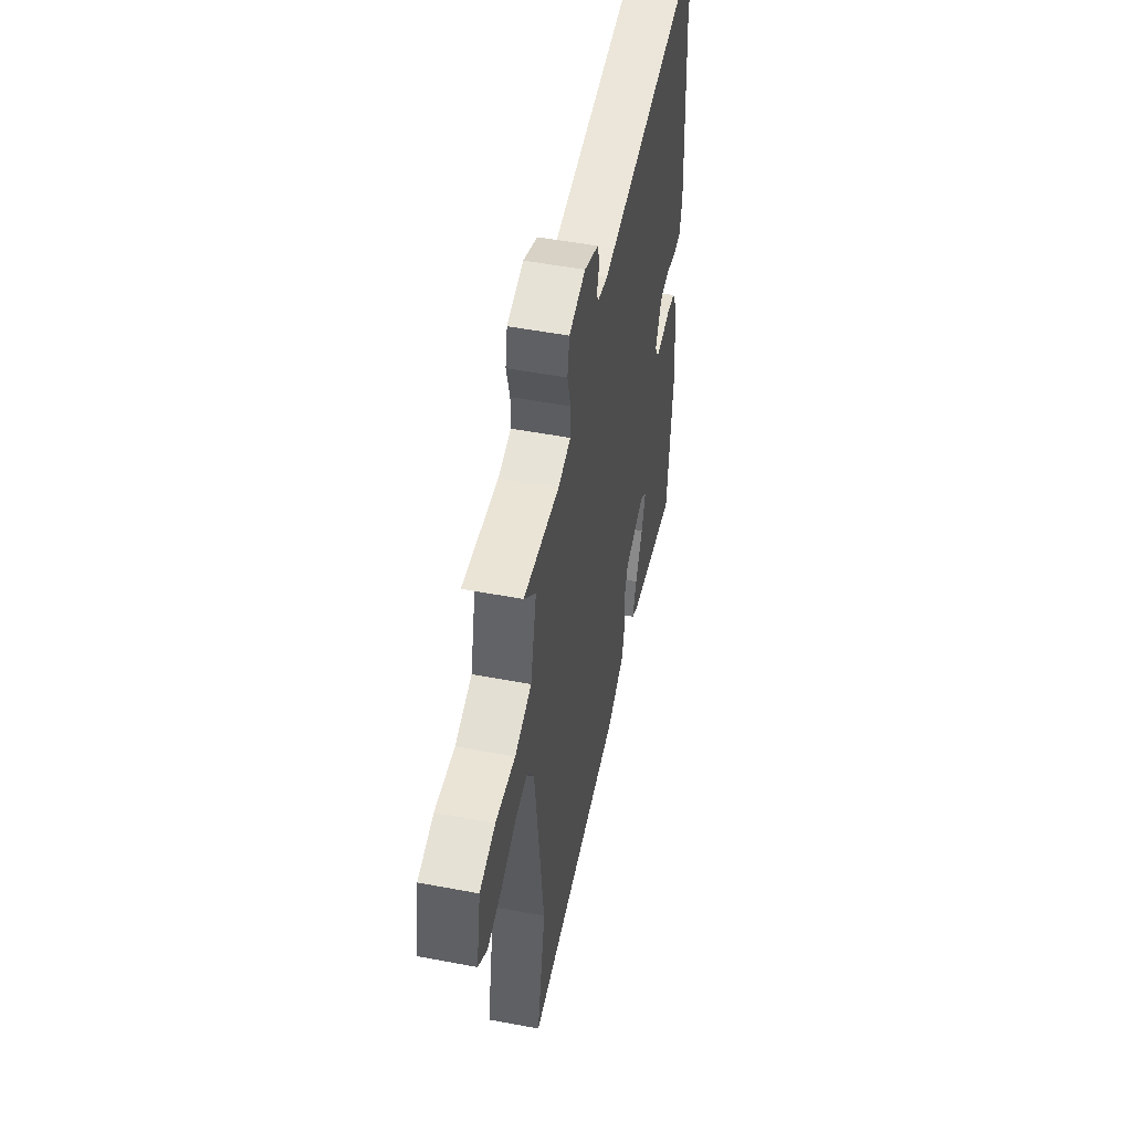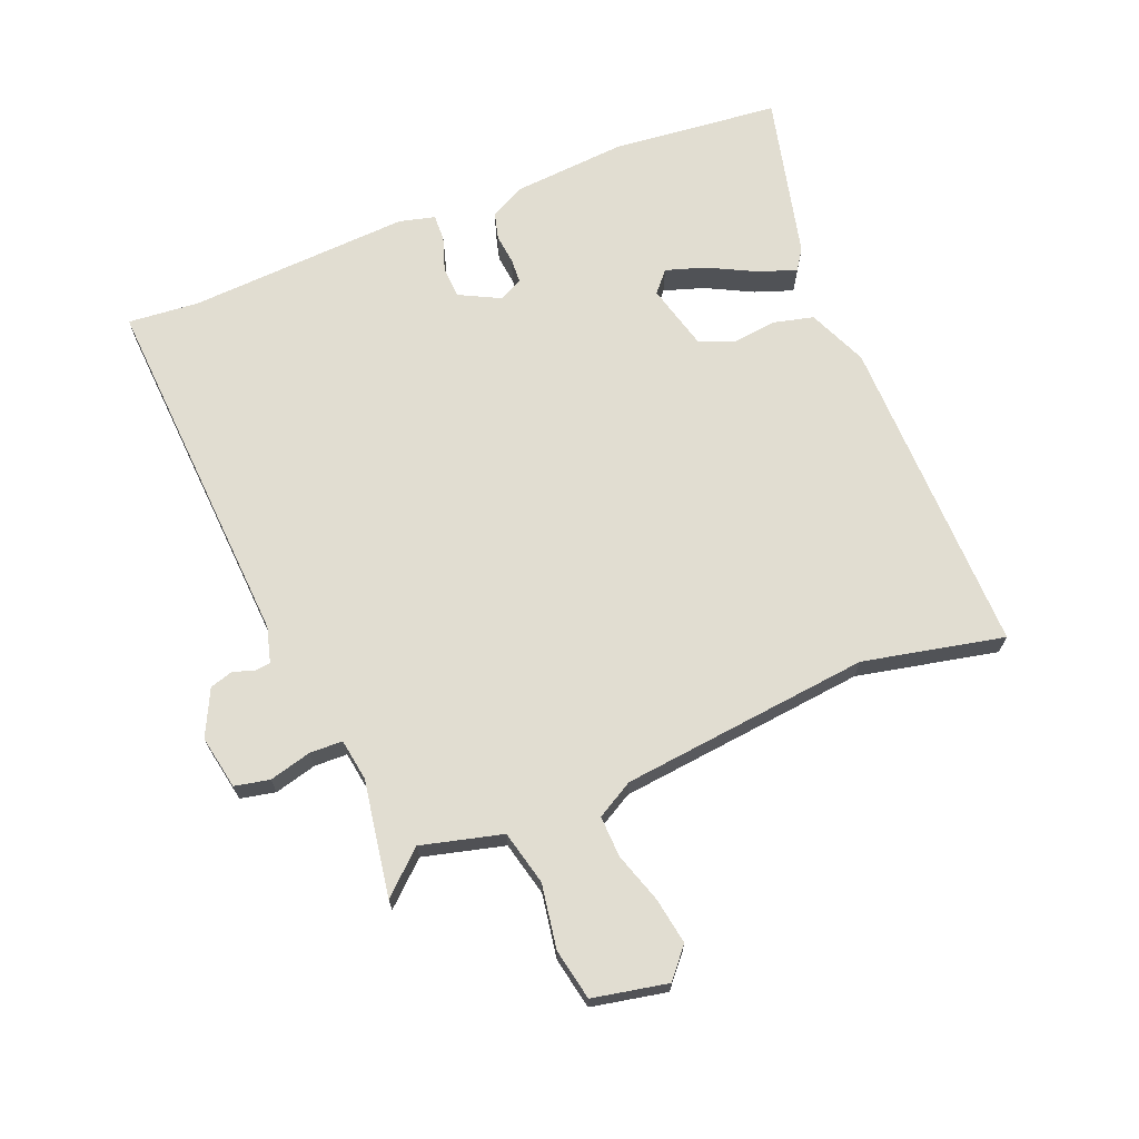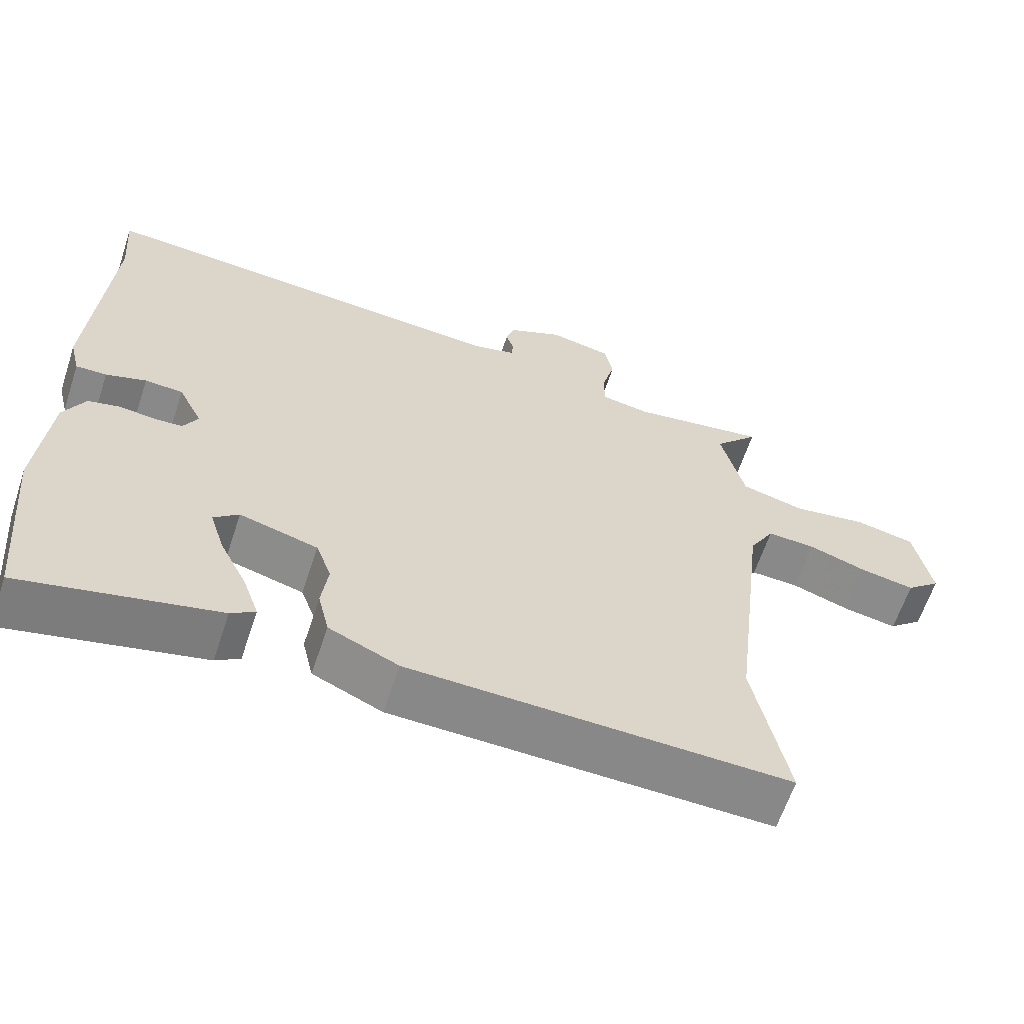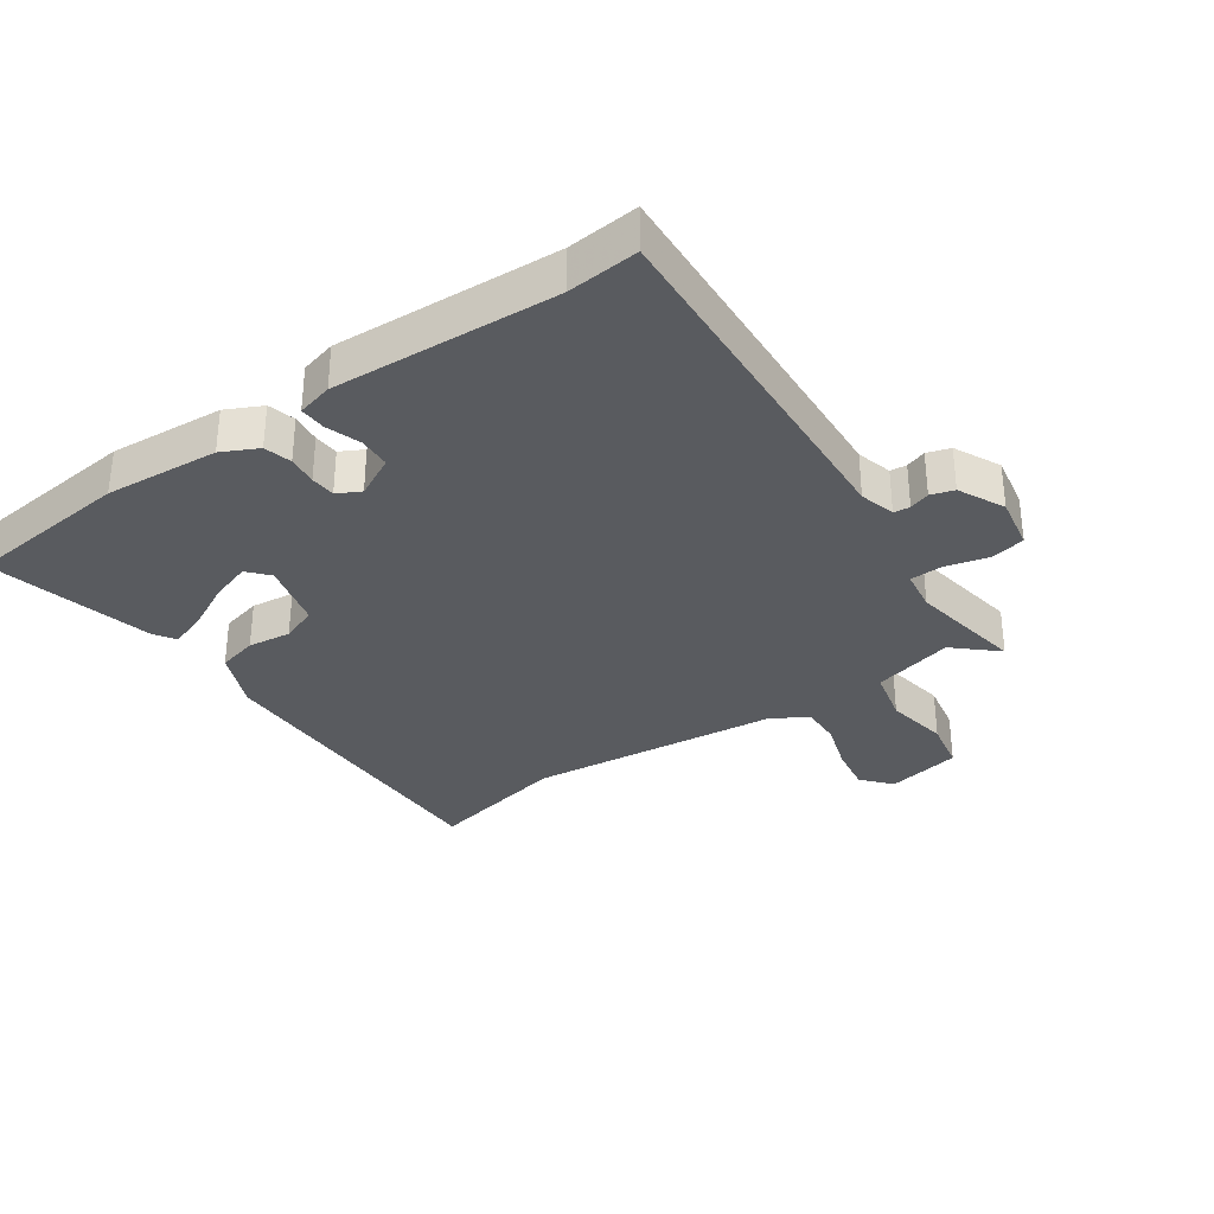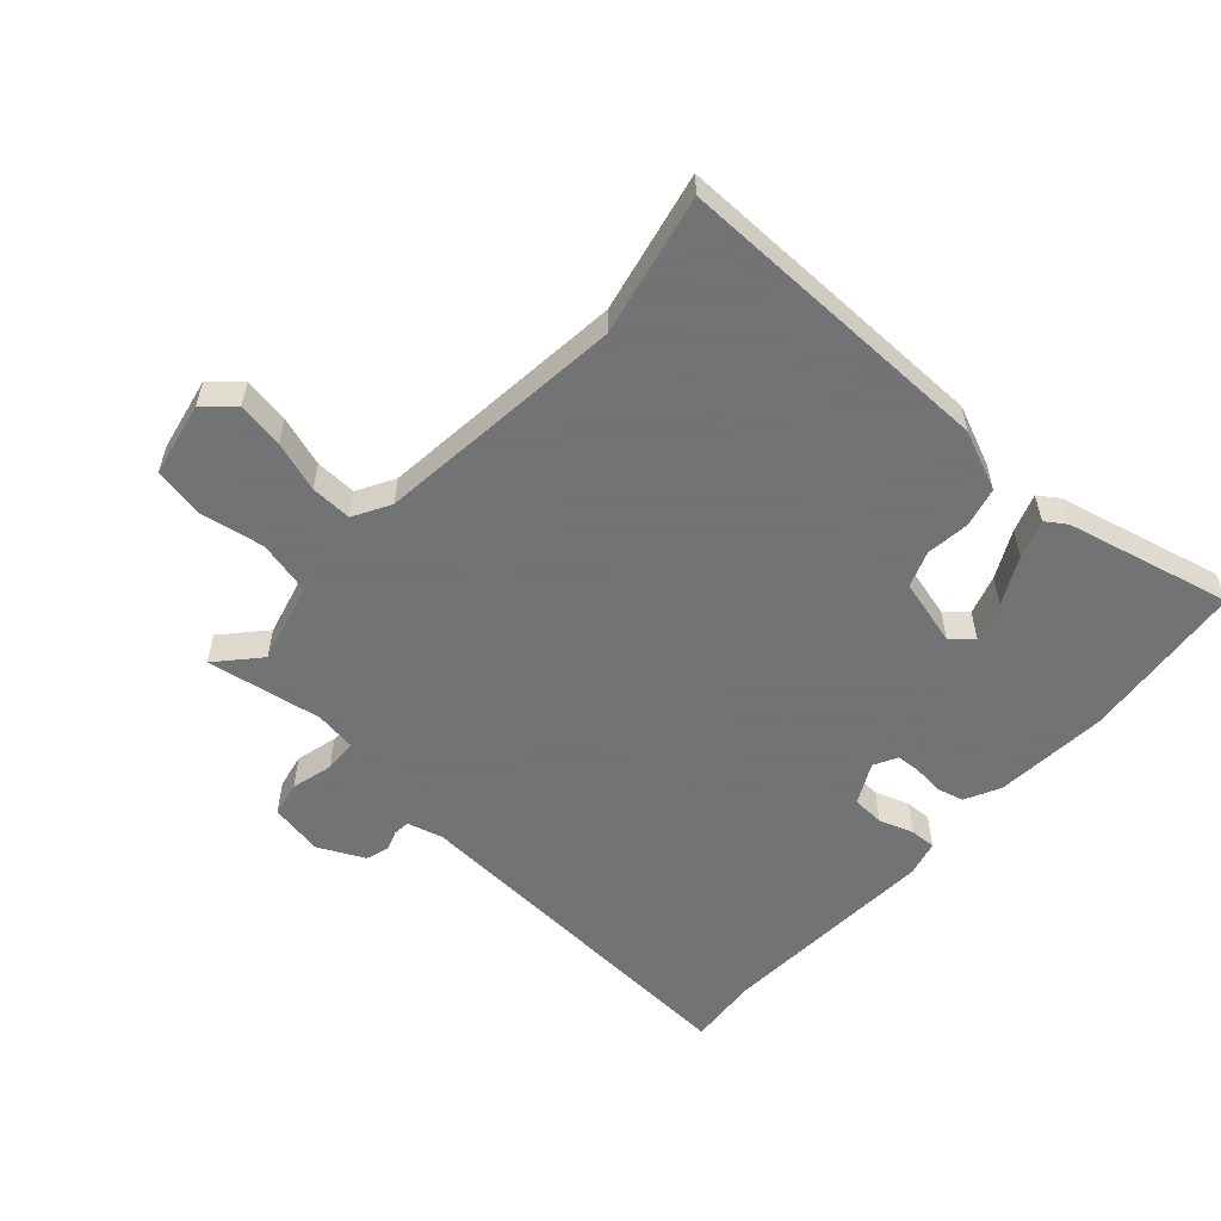
<metadata>
{"format":"obj","ext":"obj","renderer":"f3d","projection":"perspective","resolution":1024,"background":"white","views":[{"elev":51.5,"azim":101.6,"up":"+Z"},{"elev":68.8,"azim":68.5,"up":"+Y"},{"elev":-62.6,"azim":-18.3,"up":"+Z"},{"elev":-32.7,"azim":-54.5,"up":"+Y"},{"elev":-55.7,"azim":138.6,"up":"+Y"}]}
</metadata>
<code>
v 0.544 0.07 0.487
v 0.483 0.07 0.421
v 0.515 0.07 0.291
v 0.602 0.07 0.269
v 0.704 0.07 0.285
v 0.786 0.07 0.268
v 0.809 0.07 0.148
v 0.762 0.07 0.108
v 0.688 0.07 0.121
v 0.608 0.07 0.148
v 0.542 0.07 0.151
v 0.508 0.07 0.092
v 0.461 0.07 -0.307
v 0.507 0.07 -0.533
v -0.01 0.07 -0.521
v -0.105 0.07 -0.479
v -0.12 0.07 -0.415
v -0.111 0.07 -0.346
v -0.132 0.07 -0.288
v -0.239 0.07 -0.259
v -0.273 0.07 -0.288
v -0.253 0.07 -0.352
v -0.215 0.07 -0.428
v -0.194 0.07 -0.489
v -0.227 0.07 -0.511
v -0.493 0.07 -0.572
v -0.518 0.07 -0.305
v -0.502 0.07 -0.123
v -0.473 0.07 -0.066
v -0.429 0.07 -0.055
v -0.382 0.07 -0.061
v -0.342 0.07 -0.059
v -0.322 0.07 -0.022
v -0.355 0.07 0.044
v -0.407 0.07 0.047
v -0.462 0.07 0.029
v -0.504 0.07 0.028
v -0.518 0.07 0.085
v -0.495 0.07 0.442
v -0.504 0.07 0.556
v 0.076 0.07 0.516
v 0.133 0.07 0.531
v 0.136 0.07 0.557
v 0.125 0.07 0.59
v 0.137 0.07 0.627
v 0.211 0.07 0.662
v 0.297 0.07 0.645
v 0.308 0.07 0.589
v 0.29 0.07 0.522
v 0.291 0.07 0.469
v 0.358 0.07 0.458
v 0.544 0 0.487
v 0.483 0 0.421
v 0.515 0 0.291
v 0.602 0 0.269
v 0.704 0 0.285
v 0.786 0 0.268
v 0.809 0 0.148
v 0.762 0 0.108
v 0.688 0 0.121
v 0.608 0 0.148
v 0.542 0 0.151
v 0.508 0 0.092
v 0.461 0 -0.307
v 0.507 0 -0.533
v -0.01 0 -0.521
v -0.105 0 -0.479
v -0.12 0 -0.415
v -0.111 0 -0.346
v -0.132 0 -0.288
v -0.239 0 -0.259
v -0.273 0 -0.288
v -0.253 0 -0.352
v -0.215 0 -0.428
v -0.194 0 -0.489
v -0.227 0 -0.511
v -0.493 0 -0.572
v -0.518 0 -0.305
v -0.502 0 -0.123
v -0.473 0 -0.066
v -0.429 0 -0.055
v -0.382 0 -0.061
v -0.342 0 -0.059
v -0.322 0 -0.022
v -0.355 0 0.044
v -0.407 0 0.047
v -0.462 0 0.029
v -0.504 0 0.028
v -0.518 0 0.085
v -0.495 0 0.442
v -0.504 0 0.556
v 0.076 0 0.516
v 0.133 0 0.531
v 0.136 0 0.557
v 0.125 0 0.59
v 0.137 0 0.627
v 0.211 0 0.662
v 0.297 0 0.645
v 0.308 0 0.589
v 0.29 0 0.522
v 0.291 0 0.469
v 0.358 0 0.458
f 47 48 49
f 46 47 49
f 45 46 49
f 44 45 49
f 43 44 49
f 42 43 49 50
f 41 42 50
f 39 40 41 50
f 39 50 51
f 38 39 51
f 37 38 51
f 36 37 51
f 35 36 51
f 29 30 31
f 28 29 31
f 27 28 31
f 26 27 31
f 25 26 31
f 24 25 31
f 22 23 24
f 22 24 31
f 21 22 31
f 20 21 31 32
f 16 17 18
f 15 16 18
f 14 15 18
f 13 14 18
f 12 13 18 19
f 20 32 33
f 19 20 33
f 12 19 33
f 11 12 33
f 8 9 10
f 7 8 10
f 6 7 10
f 5 6 10
f 4 5 10
f 51 1 2
f 35 51 2
f 34 35 2
f 34 2 3
f 33 34 3
f 11 33 3
f 3 4 10 11
f 100 99 98
f 100 98 97
f 100 97 96
f 100 96 95
f 100 95 94
f 101 100 94 93
f 101 93 92
f 101 92 91 90
f 102 101 90
f 102 90 89
f 102 89 88
f 102 88 87
f 102 87 86
f 82 81 80
f 82 80 79
f 82 79 78
f 82 78 77
f 82 77 76
f 82 76 75
f 75 74 73
f 82 75 73
f 82 73 72
f 83 82 72 71
f 69 68 67
f 69 67 66
f 69 66 65
f 69 65 64
f 70 69 64 63
f 84 83 71
f 84 71 70
f 84 70 63
f 84 63 62
f 61 60 59
f 61 59 58
f 61 58 57
f 61 57 56
f 61 56 55
f 53 52 102
f 53 102 86
f 53 86 85
f 54 53 85
f 54 85 84
f 54 84 62
f 62 61 55 54
f 1 52 53 2
f 2 53 54 3
f 3 54 55 4
f 4 55 56 5
f 5 56 57 6
f 6 57 58 7
f 7 58 59 8
f 8 59 60 9
f 9 60 61 10
f 10 61 62 11
f 11 62 63 12
f 12 63 64 13
f 13 64 65 14
f 14 65 66 15
f 15 66 67 16
f 16 67 68 17
f 17 68 69 18
f 18 69 70 19
f 19 70 71 20
f 20 71 72 21
f 21 72 73 22
f 22 73 74 23
f 23 74 75 24
f 24 75 76 25
f 25 76 77 26
f 26 77 78 27
f 27 78 79 28
f 28 79 80 29
f 29 80 81 30
f 30 81 82 31
f 31 82 83 32
f 32 83 84 33
f 33 84 85 34
f 34 85 86 35
f 35 86 87 36
f 36 87 88 37
f 37 88 89 38
f 38 89 90 39
f 39 90 91 40
f 40 91 92 41
f 41 92 93 42
f 42 93 94 43
f 43 94 95 44
f 44 95 96 45
f 45 96 97 46
f 46 97 98 47
f 47 98 99 48
f 48 99 100 49
f 49 100 101 50
f 50 101 102 51
f 51 102 52 1

</code>
